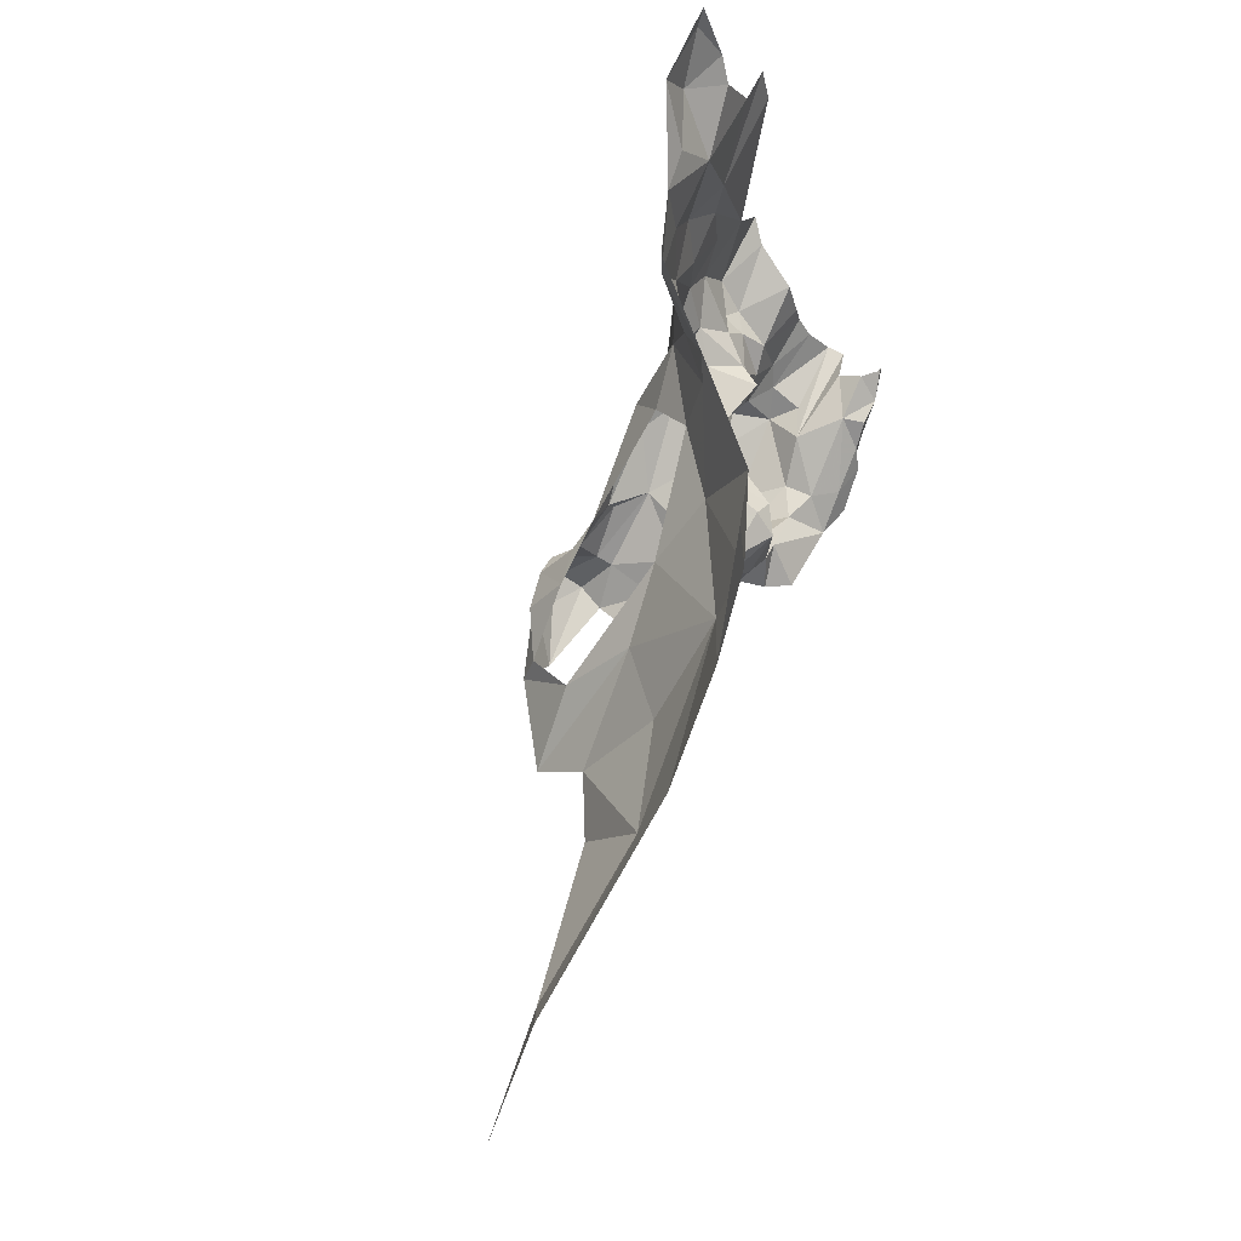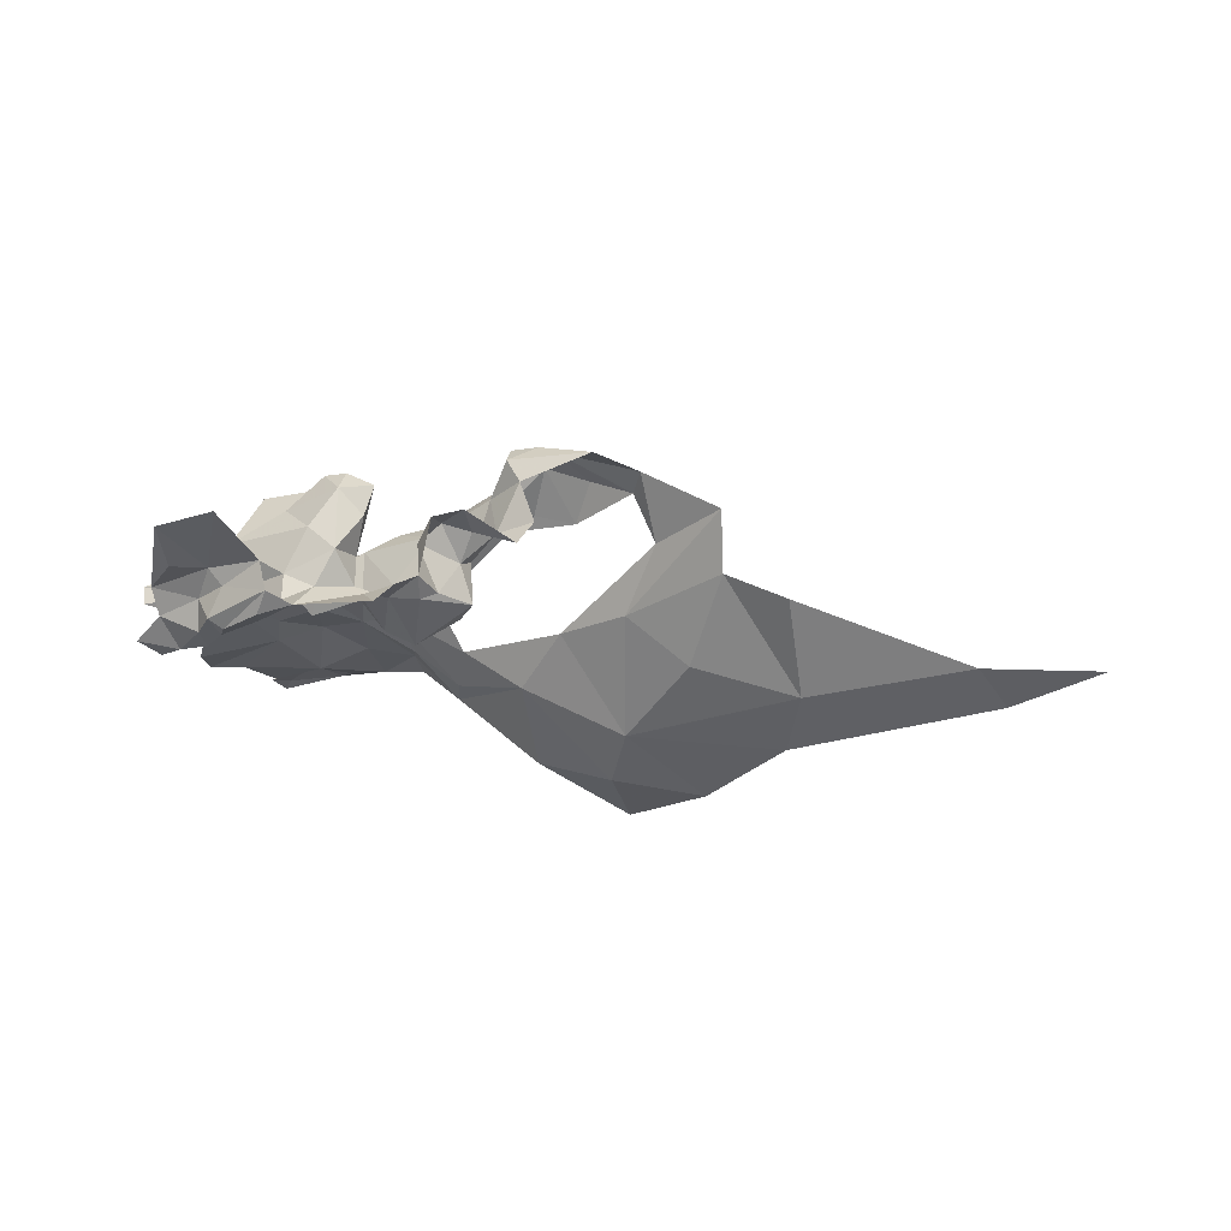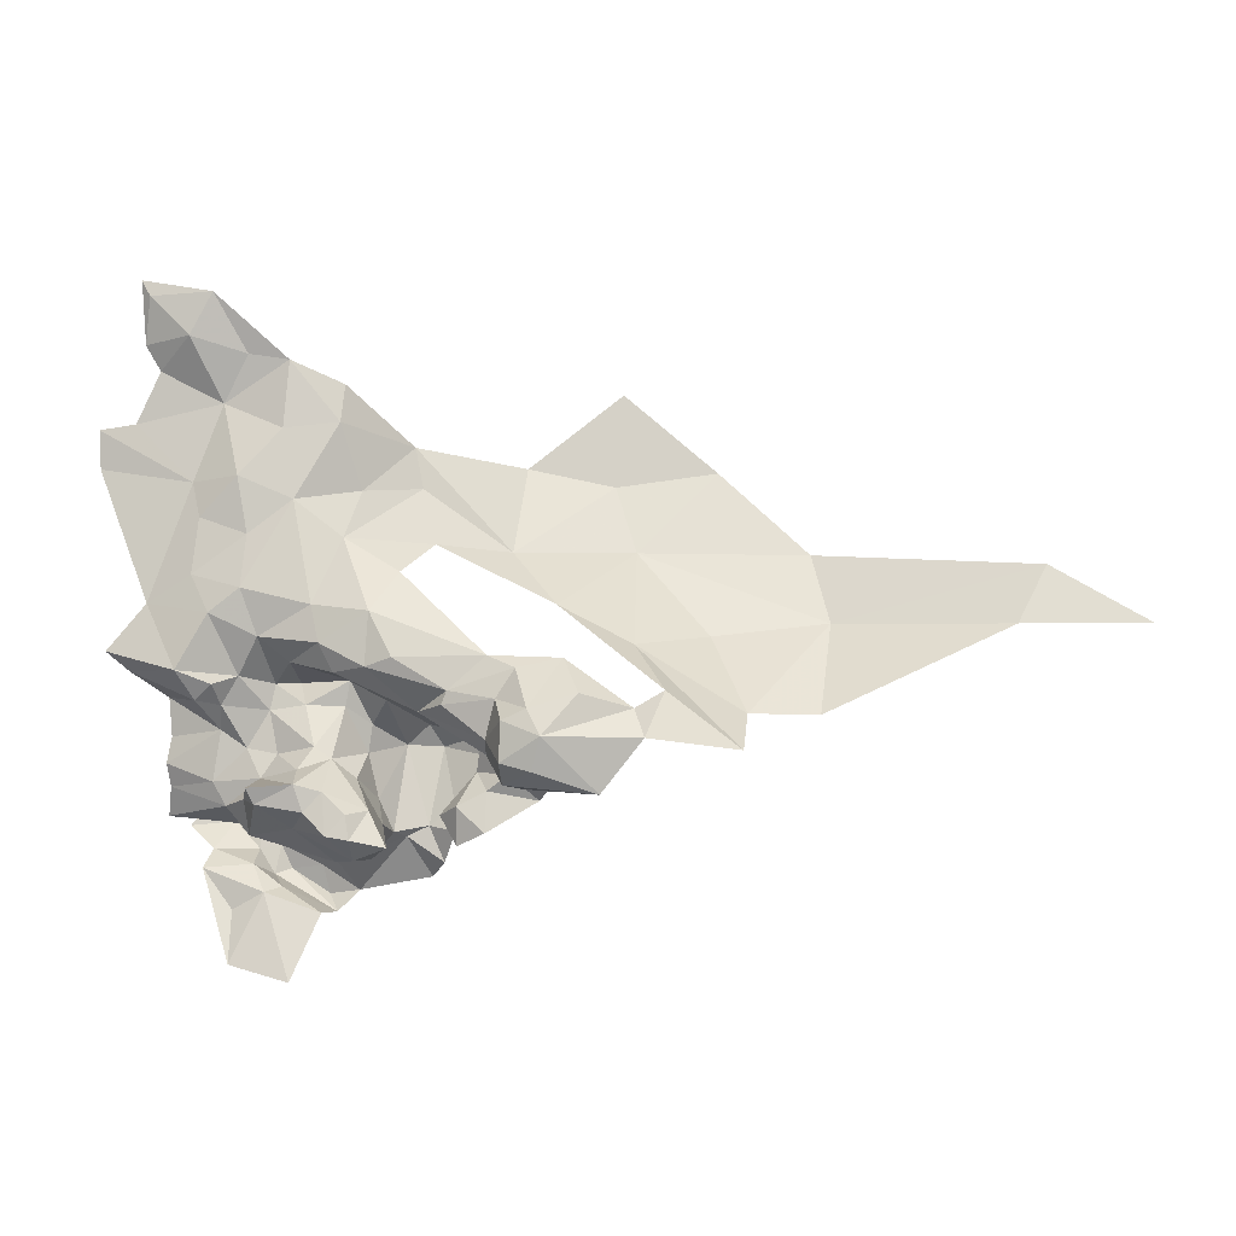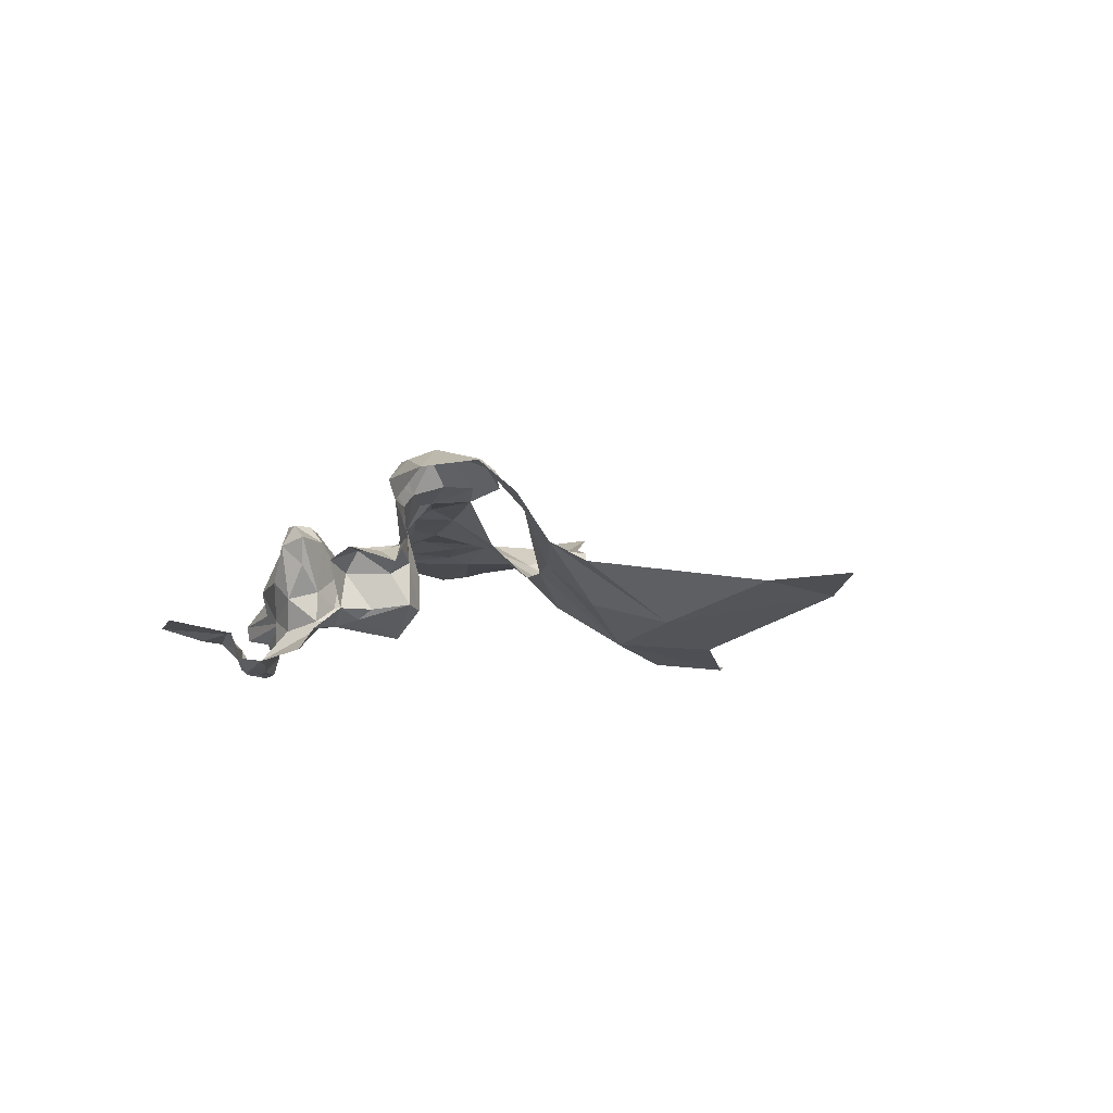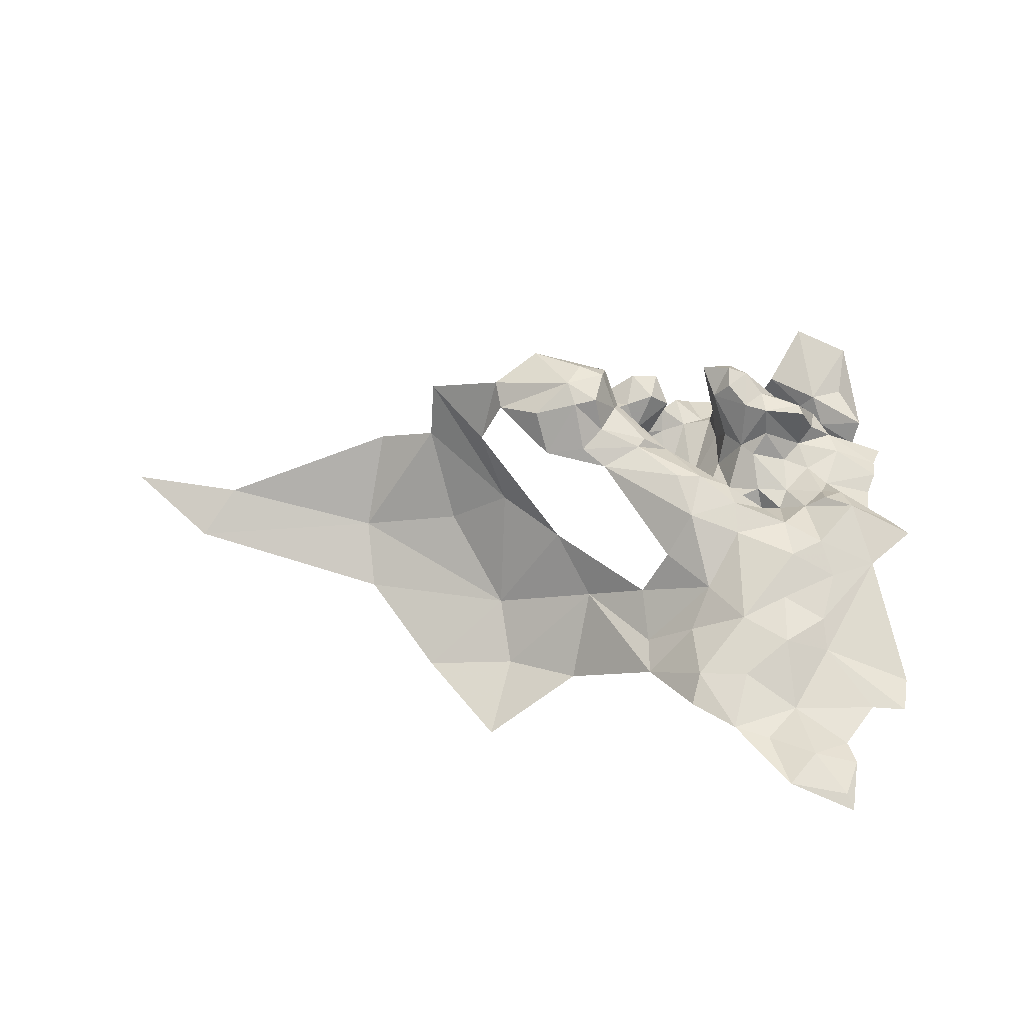
<metadata>
{"format":"obj","ext":"obj","renderer":"f3d","projection":"perspective","resolution":1024,"background":"white","views":[{"elev":65.4,"azim":114.9,"up":"+Y"},{"elev":-31.0,"azim":6.9,"up":"+Z"},{"elev":-15.0,"azim":11.5,"up":"+Y"},{"elev":-12.2,"azim":54.8,"up":"+Z"},{"elev":72.2,"azim":-171.0,"up":"+Z"}]}
</metadata>
<code>
v 70.97 34.82 -28.71
v 70.53 33.96 -27.17
v 70.8 34.86 -26.58
v 63.7 29.13 -30.92
v 61.61 30.09 -29.98
v 63.43 28.89 -29.64
v 67.92 32.33 -29.63
v 66.98 31.93 -29.63
v 68.51 30.85 -29.93
v 69.08 33.02 -29.37
v 69.22 31.91 -28.92
v 69.76 33.36 -28.92
v 62.97 31.11 -31.09
v 61.52 31.08 -31.41
v 63.19 29.99 -31.5
v 65.19 36.74 -26.58
v 65.86 35.03 -27.69
v 66.1 36.14 -27.38
v 70.31 36.39 -23.25
v 70.06 35.86 -23.37
v 72.34 35.88 -22.87
v 57.28 32.9 -30.6
v 58.52 31.81 -30.14
v 59.12 33.09 -31.03
v 58.06 33.9 -30.75
v 57.28 32.9 -30.6
v 59.12 33.09 -31.03
v 68.31 45.66 -26.38
v 68.02 47.38 -26.15
v 66.26 45.18 -24.68
v 61.95 32.53 -28.52
v 57.41 32.92 -28.82
v 58.73 33.37 -29.12
v 69.04 32.27 -27.12
v 70.53 33.96 -27.17
v 69.76 33.36 -28.92
v 71.83 34.41 -23.39
v 72.7 33.19 -22.09
v 72.84 34.77 -21.74
v 63.19 29.99 -31.5
v 64.6 30.04 -31.11
v 62.97 31.11 -31.09
v 63.7 29.13 -30.92
v 67.02 36.83 -26.17
v 65.46 37.73 -26.26
v 66.1 36.14 -27.38
v 65.47 37.51 -23.97
v 59.12 33.09 -31.03
v 58.68 33.88 -30.1
v 58.06 33.9 -30.75
v 60.56 33.14 -30.09
v 58.73 33.37 -29.12
v 60.28 32.98 -31.01
v 61.13 32.06 -31.07
v 60.23 31.88 -30.99
v 78.13 34.12 -22.99
v 74.39 34.08 -21.69
v 76.35 32.06 -23.26
v 60.23 31.88 -30.99
v 61.13 32.06 -31.07
v 60.28 32.98 -31.01
v 66.98 37.49 -23.23
v 68.82 35.87 -24.42
v 70.31 36.39 -23.25
v 60.9 30.81 -31.04
v 60.35 31.06 -29.89
v 61.61 30.09 -29.98
v 60.23 31.88 -30.99
v 61.13 32.06 -31.07
v 61.52 31.08 -31.41
v 62.97 31.11 -31.09
v 63.7 29.13 -30.92
v 63.19 29.99 -31.5
v 71.69 43.25 -28.08
v 76.37 43.67 -30.6
v 75.36 46.79 -31.17
v 65.78 33.75 -26.48
v 66.71 32.18 -25.16
v 66.54 32.08 -27.69
v 64.9 34.47 -25.88
v 65.86 35.03 -27.69
v 65.19 36.74 -26.58
v 66.15 33.26 -28.34
v 66.19 30.85 -24.33
v 66.03 30.25 -25.45
v 67.47 30.66 -25.17
v 65.23 31.04 -24.25
v 61.34 32.93 -25.71
v 61.2 31.7 -26.92
v 62.29 32.41 -24.27
v 60.27 32.87 -26.63
v 60.49 32.39 -27.96
v 57.31 32.84 -28.04
v 61.95 32.53 -28.52
v 73.11 37.08 -22.91
v 70.31 36.39 -23.25
v 72.34 35.88 -22.87
v 73.84 35.18 -21.74
v 72.84 34.77 -21.74
v 74.92 37.47 -23.25
v 75.75 35.79 -22.18
v 71.88 37.72 -23.27
v 65.09 31.2 -29.57
v 63.75 31.26 -30.07
v 64.6 30.04 -31.11
v 62.97 31.11 -31.09
v 60.56 33.14 -30.09
v 61.13 32.06 -31.07
v 63.75 31.26 -30.07
v 64.6 30.04 -31.11
v 57.41 32.92 -28.82
v 61.95 32.53 -28.52
v 57.31 32.84 -28.04
v 64.6 30.04 -31.11
v 66.98 31.93 -29.63
v 65.09 31.2 -29.57
v 67.76 30.45 -30.91
v 68.51 30.85 -29.93
v 61.95 32.53 -28.52
v 61.2 31.7 -26.92
v 60.49 32.39 -27.96
v 63.76 31.24 -28.84
v 63.75 31.26 -30.07
v 60.56 33.14 -30.09
v 58.73 33.37 -29.12
v 65.09 31.2 -29.57
v 65.96 30.75 -28.09
v 66.56 32.04 -29.18
v 64.83 30.51 -27.08
v 66.03 30.25 -25.45
v 67.03 30.91 -26.48
v 63.5 31.62 -25.5
v 81.55 33.97 -25.25
v 81.42 35.87 -27.29
v 76.91 38.89 -27.24
v 67.03 30.91 -26.48
v 67.47 30.66 -25.17
v 66.03 30.25 -25.45
v 66.54 32.08 -27.69
v 66.71 32.18 -25.16
v 65.96 30.75 -28.09
v 66.56 32.04 -29.18
v 66.15 33.26 -28.34
v 65.78 33.75 -26.48
v 67.06 35.65 -29.22
v 65.86 35.03 -27.69
v 67.92 32.33 -29.63
v 66.98 31.93 -29.63
v 65.09 31.2 -29.57
v 79.61 39.65 -29.54
v 84.33 40.34 -31.02
v 76.37 43.67 -30.6
v 63.7 29.13 -30.92
v 60.9 30.81 -31.04
v 61.61 30.09 -29.98
v 91.92 39.78 -30.4
v 93.14 42.35 -30.98
v 84.33 40.34 -31.02
v 97.29 39.65 -30.98
v 67.06 35.65 -29.22
v 66.1 36.14 -27.38
v 65.86 35.03 -27.69
v 67.02 36.83 -26.17
v 68.02 36.42 -29.05
v 68.4 35.67 -29.98
v 67.92 32.33 -29.63
v 69.08 33.02 -29.37
v 69.22 31.91 -28.92
v 68.51 30.85 -29.93
v 70.25 35.8 -28.79
v 70.1 35.88 -27.1
v 70.25 35.8 -28.79
v 70.8 34.86 -26.58
v 70.1 35.88 -27.1
v 70.97 34.82 -28.71
v 68.4 35.67 -29.98
v 69.76 33.36 -28.92
v 70.53 33.96 -27.17
v 69.08 33.02 -29.37
v 69.22 31.91 -28.92
v 69.04 32.27 -27.12
v 69.76 33.36 -28.92
v 69.97 32.38 -26.12
v 71.12 31.3 -26.23
v 71.17 32.99 -26.26
v 69.86 30.92 -26.75
v 71.72 33.96 -24.03
v 72.62 32.53 -23.03
v 71.83 34.41 -23.39
v 72.62 32.53 -23.03
v 76.35 32.06 -23.26
v 73.92 32.83 -22.28
v 73.21 32.57 -24.16
v 72.1 33.56 -26.05
v 73.8 32.95 -25.98
v 73.21 32.57 -24.16
v 73.12 32.69 -27.15
v 59.78 51.19 -21.57
v 57.67 51.17 -22.26
v 58.16 50.2 -22.78
v 60.78 48.77 -23.18
v 57.04 48.14 -23.17
v 61.97 50.59 -22.52
v 60.82 52.89 -21.28
v 63.67 50.28 -22.71
v 58.11 52.93 -21.36
v 57.71 53.66 -21.4
v 61.05 29.77 -29.28
v 58.37 30.87 -29.32
v 59.64 29.12 -29.51
v 59.69 26.82 -29.1
v 62.3 26.01 -29.11
v 63.43 28.89 -29.64
v 61.61 30.09 -29.98
v 60.35 31.06 -29.89
v 58.52 31.81 -30.14
v 60.23 31.88 -30.99
v 59.12 33.09 -31.03
v 72.62 32.53 -23.03
v 72.7 33.19 -22.09
v 71.83 34.41 -23.39
v 75.75 35.79 -22.18
v 77.68 35.35 -23.25
v 74.92 37.47 -23.25
v 68.98 43.16 -26.05
v 65.73 43.05 -24
v 68.02 41.59 -24.31
v 68.31 45.66 -26.38
v 66.26 45.18 -24.68
v 83.48 43.52 -31.83
v 84.33 40.34 -31.02
v 93.14 42.35 -30.98
v 76.37 43.67 -30.6
v 79.61 47.38 -31.94
v 75.36 46.79 -31.17
v 75.75 50.82 -30.98
v 71.88 47.39 -29.78
v 71.69 43.25 -28.08
v 68.02 47.38 -26.15
v 73.81 40.62 -26.92
v 76.37 43.67 -30.6
v 84.33 40.34 -31.02
v 84.14 36 -28.66
v 91.92 39.78 -30.4
v 81.42 35.87 -27.29
v 79.61 39.65 -29.54
v 76.91 38.89 -27.24
v 78.53 36.47 -25.19
v 81.55 33.97 -25.25
v 78.13 34.12 -22.99
v 74.39 34.08 -21.69
v 73.84 35.18 -21.74
v 72.84 34.77 -21.74
v 73.92 32.83 -22.28
v 76.35 32.06 -23.26
v 65.04 32.82 -24.31
v 63.98 33.09 -23.96
v 64.29 32.02 -24.32
v 62.29 32.41 -24.27
v 62.06 33.01 -23.86
v 61.88 33.83 -26.08
v 63.74 33.91 -25.07
v 64.9 34.47 -25.88
v 66.71 32.18 -25.16
v 66.03 31.87 -24.27
v 65.23 31.04 -24.25
v 63.5 31.62 -25.5
v 61.2 31.7 -26.92
v 66.03 30.25 -25.45
v 66.19 30.85 -24.33
v 67.47 30.66 -25.17
v 64.23 34.94 -25.65
v 65.19 36.74 -26.58
v 63.72 36.74 -25.98
v 65.46 37.73 -26.26
v 66.1 36.14 -27.38
v 63.21 37.87 -26.86
v 63.43 38.21 -24.7
v 62.46 37.64 -25.87
v 62.23 36.58 -25.95
v 61.3 37.75 -24.7
v 62.34 39.09 -23.8
v 60.47 40.01 -23.16
v 59.07 37.78 -23.4
v 57.71 40.65 -23.58
v 60.39 37.31 -24.09
v 59.58 36.77 -24.47
v 60.48 36.67 -25.05
v 60.18 35.87 -25.98
v 61.24 35.11 -26.13
v 59.77 33.83 -26.34
v 57.64 34.74 -26.64
v 57.87 35.82 -26.53
v 57.86 37.34 -26.08
v 57.66 33.88 -27.2
v 60.27 32.87 -26.63
v 57.31 32.84 -28.04
v 61.34 32.93 -25.71
v 62.53 34.82 -26.18
v 67.15 39.71 -23.05
v 64.68 40.16 -23.33
v 65.02 38.6 -23.36
v 62.34 39.09 -23.8
v 61.8 40.94 -23.04
v 63.84 44.55 -23.24
v 65.73 43.05 -24
v 68.02 41.59 -24.31
v 71.88 37.72 -23.27
v 68.15 37.75 -22.92
v 66.98 37.49 -23.23
v 65.47 37.51 -23.97
v 63.43 38.21 -24.7
v 62.46 37.64 -25.87
v 65.46 37.73 -26.26
v 68.82 35.87 -24.42
v 67.02 36.83 -26.17
v 70.1 35.88 -27.1
v 70.8 34.86 -26.58
v 71.72 33.96 -24.03
v 72.1 33.56 -26.05
v 70.53 33.96 -27.17
v 71.17 32.99 -26.26
v 69.97 32.38 -26.12
v 69.04 32.27 -27.12
v 73.12 32.69 -27.15
v 71.12 31.3 -26.23
v 73.21 32.57 -24.16
v 72.62 32.53 -23.03
v 71.83 34.41 -23.39
v 70.06 35.86 -23.37
v 72.34 35.88 -22.87
v 72.84 34.77 -21.74
v 70.31 36.39 -23.25
v 70.31 36.39 -23.25
v 66.26 45.18 -24.68
v 65.66 47.72 -23.39
v 68.02 47.38 -26.15
v 65.82 49.32 -23.41
v 63.67 50.28 -22.71
v 63.39 47.48 -22.97
v 60.78 48.77 -23.18
v 61.97 50.59 -22.52
v 61.62 45.54 -22.76
v 59.52 45.55 -23.37
v 57.04 48.14 -23.17
v 55.45 48 -23.17
v 55.45 46.42 -23.52
v 57.71 40.65 -23.58
v 59.91 44.02 -23.23
v 59.64 41.67 -23.29
v 60.47 40.01 -23.16
v 61.95 43.2 -23.22
v 56.05 38.75 -23.6
v 59.07 37.78 -23.4
v 57.71 40.65 -23.58
v 56.83 38.06 -24.29
v 59.58 36.77 -24.47
v 57.86 37.34 -26.08
v 60.18 35.87 -25.98
f 3 1 2
f 6 4 5
f 9 7 8
f 12 10 11
f 15 13 14
f 18 16 17
f 21 19 20
f 24 22 23
f 27 25 26
f 30 28 29
f 33 31 32
f 36 34 35
f 39 37 38
f 42 40 41
f 40 43 41
f 46 44 45
f 44 47 45
f 50 48 49
f 52 49 51
f 49 48 51
f 54 51 53
f 51 48 53
f 48 55 53
f 58 56 57
f 61 59 60
f 64 62 63
f 67 65 66
f 66 65 68
f 68 65 69
f 71 69 70
f 69 65 70
f 73 70 72
f 70 65 72
f 76 74 75
f 79 77 78
f 78 77 80
f 82 80 81
f 80 77 81
f 77 83 81
f 86 84 85
f 84 87 85
f 90 88 89
f 88 91 89
f 89 91 92
f 91 93 92
f 93 94 92
f 97 95 96
f 96 95 102
f 102 95 100
f 101 100 98
f 100 95 98
f 95 97 98
f 97 99 98
f 105 103 104
f 108 106 107
f 107 106 109
f 109 106 110
f 113 111 112
f 116 114 115
f 114 117 115
f 115 117 118
f 121 119 120
f 119 122 120
f 122 129 120
f 120 129 132
f 132 129 130
f 131 130 127
f 130 129 127
f 129 122 127
f 128 127 126
f 127 122 126
f 126 122 123
f 122 119 123
f 123 119 124
f 124 119 125
f 135 133 134
f 138 136 137
f 140 137 139
f 137 136 139
f 136 141 139
f 141 142 139
f 144 139 143
f 139 142 143
f 146 143 145
f 143 142 145
f 145 142 147
f 147 142 148
f 148 142 149
f 152 150 151
f 155 153 154
f 158 156 157
f 157 156 159
f 162 160 161
f 161 160 163
f 160 164 163
f 163 164 171
f 171 164 170
f 170 164 165
f 164 160 165
f 160 166 165
f 165 166 167
f 167 166 168
f 166 169 168
f 174 172 173
f 173 172 175
f 172 176 175
f 178 175 177
f 177 175 179
f 175 176 179
f 182 180 181
f 185 183 184
f 184 183 186
f 183 181 186
f 181 180 186
f 189 187 188
f 192 190 191
f 191 190 193
f 196 194 195
f 194 197 195
f 200 198 199
f 198 206 199
f 199 206 207
f 207 206 204
f 206 198 204
f 205 204 203
f 204 198 203
f 203 198 201
f 198 200 201
f 201 200 202
f 210 208 209
f 218 216 217
f 217 216 215
f 216 209 215
f 209 208 215
f 215 208 214
f 214 208 213
f 213 208 212
f 212 208 211
f 208 210 211
f 210 209 211
f 221 219 220
f 224 222 223
f 227 225 226
f 229 226 228
f 226 225 228
f 232 230 231
f 231 230 233
f 230 234 233
f 233 234 235
f 234 236 235
f 236 237 235
f 235 237 238
f 237 239 238
f 239 228 238
f 228 225 238
f 225 240 238
f 238 240 241
f 244 242 243
f 243 242 245
f 242 246 245
f 245 246 247
f 246 241 247
f 241 240 247
f 240 248 247
f 247 248 249
f 249 248 250
f 248 223 250
f 250 223 251
f 223 222 251
f 222 252 251
f 252 253 251
f 253 220 251
f 255 251 254
f 251 220 254
f 220 219 254
f 258 256 257
f 286 288 281
f 281 288 280
f 288 290 280
f 290 299 280
f 274 280 272
f 280 299 272
f 272 299 262
f 260 257 261
f 257 262 261
f 262 299 261
f 299 290 261
f 261 290 291
f 295 291 292
f 294 293 289
f 293 292 289
f 292 291 289
f 291 290 289
f 290 288 289
f 289 288 287
f 288 286 287
f 287 286 284
f 286 281 284
f 285 284 283
f 284 281 283
f 283 281 282
f 282 281 279
f 281 280 279
f 280 274 279
f 274 277 279
f 279 277 278
f 278 277 275
f 277 274 275
f 276 275 273
f 275 274 273
f 274 272 273
f 273 272 263
f 272 262 263
f 262 257 263
f 257 256 263
f 263 256 264
f 256 265 264
f 271 264 270
f 264 265 270
f 270 265 266
f 265 256 266
f 256 258 266
f 269 266 267
f 266 258 267
f 268 267 259
f 267 258 259
f 258 257 259
f 257 260 259
f 259 260 298
f 260 261 298
f 298 261 296
f 261 291 296
f 291 295 296
f 295 297 296
f 302 300 301
f 344 349 343
f 349 352 343
f 336 340 305
f 340 343 305
f 343 352 305
f 301 305 304
f 305 352 304
f 304 352 350
f 352 349 350
f 350 349 348
f 349 344 348
f 348 344 347
f 347 344 346
f 346 344 345
f 345 344 341
f 344 343 341
f 343 340 341
f 342 341 339
f 341 340 339
f 340 336 339
f 339 336 338
f 338 336 337
f 337 336 335
f 336 305 335
f 335 305 306
f 305 301 306
f 301 300 306
f 306 300 307
f 307 300 308
f 300 309 308
f 308 309 334
f 334 309 310
f 309 300 310
f 300 302 310
f 333 315 330
f 332 331 329
f 331 330 329
f 330 315 329
f 329 315 319
f 328 319 327
f 327 319 320
f 326 325 322
f 325 320 322
f 324 323 321
f 323 322 321
f 322 320 321
f 321 320 318
f 320 319 318
f 319 315 318
f 318 315 317
f 317 315 316
f 316 315 311
f 315 310 311
f 310 302 311
f 314 311 312
f 311 302 312
f 313 312 303
f 312 302 303
f 302 301 303
f 301 304 303
f 303 304 351
f 304 350 351
f 350 348 351
f 355 353 354
f 353 356 354
f 354 356 357
f 359 357 358
f 357 356 358

</code>
